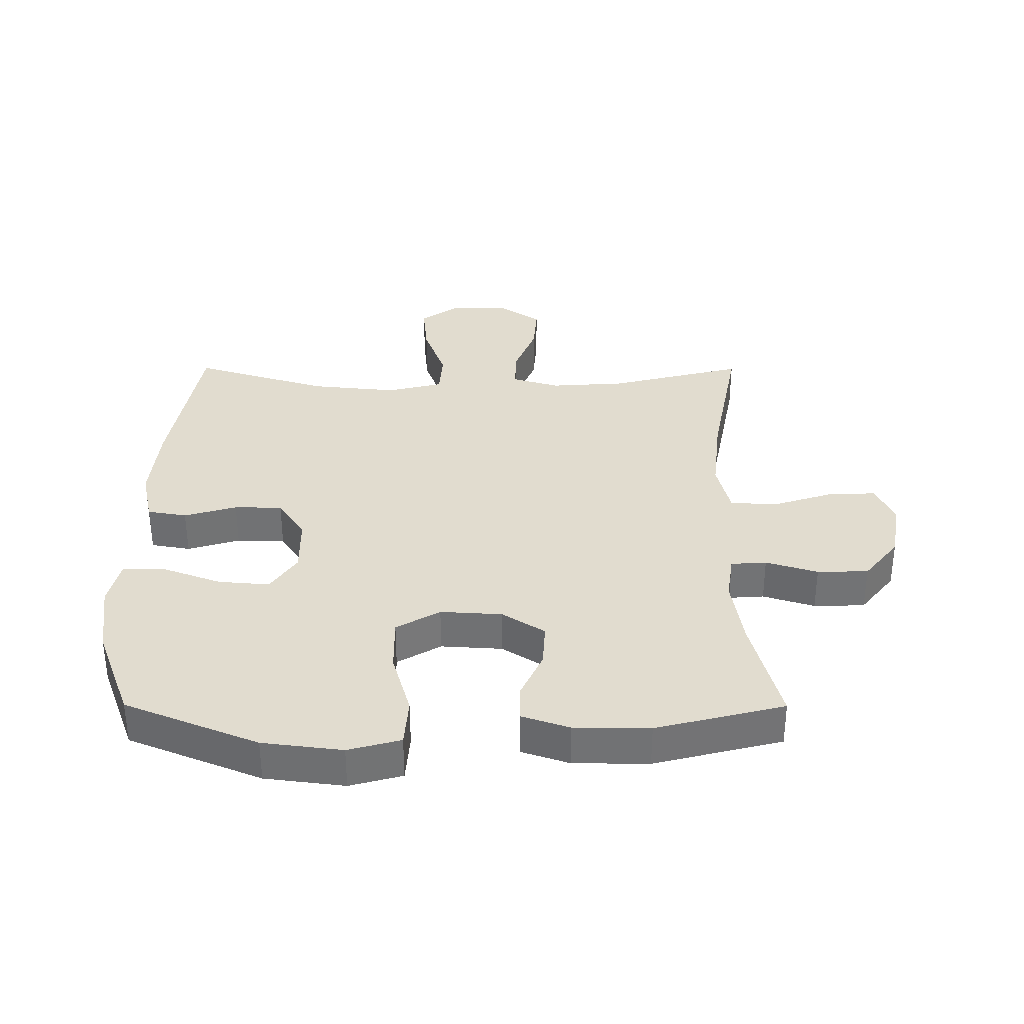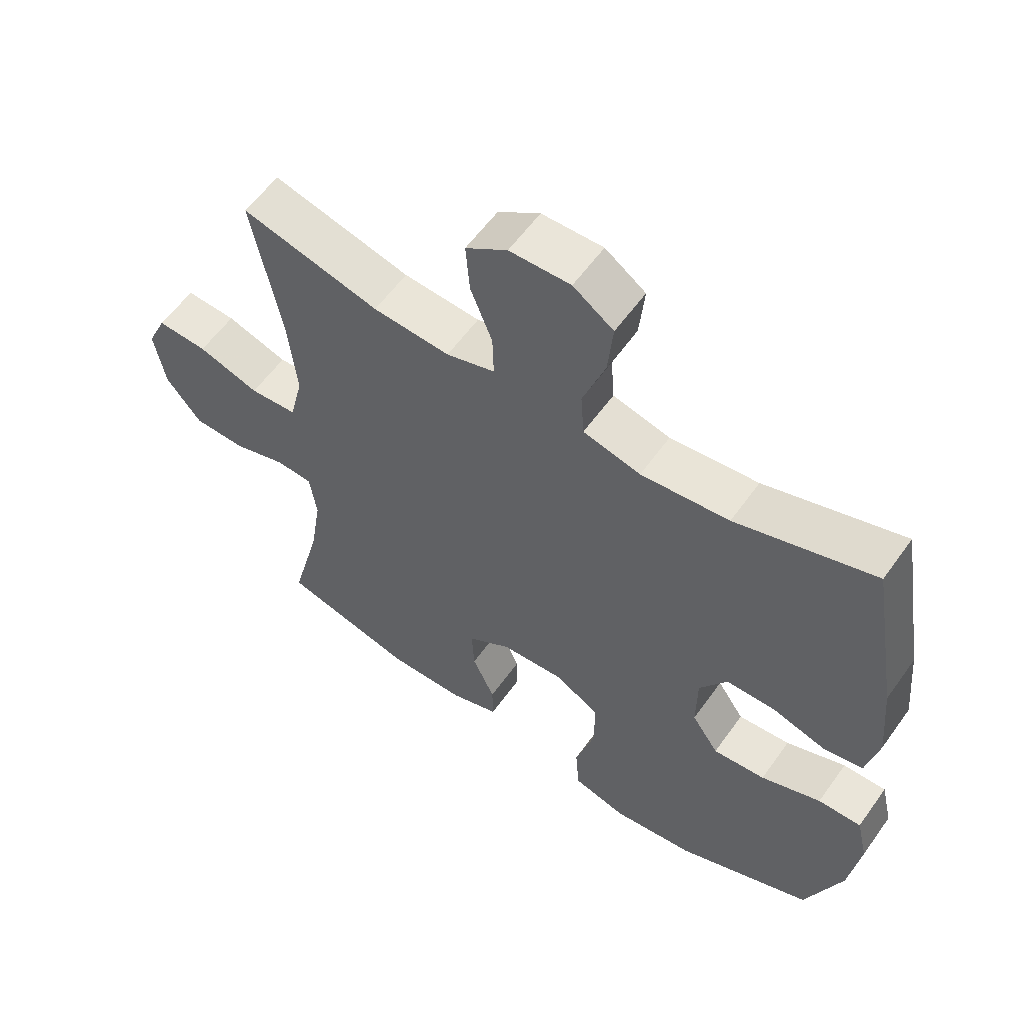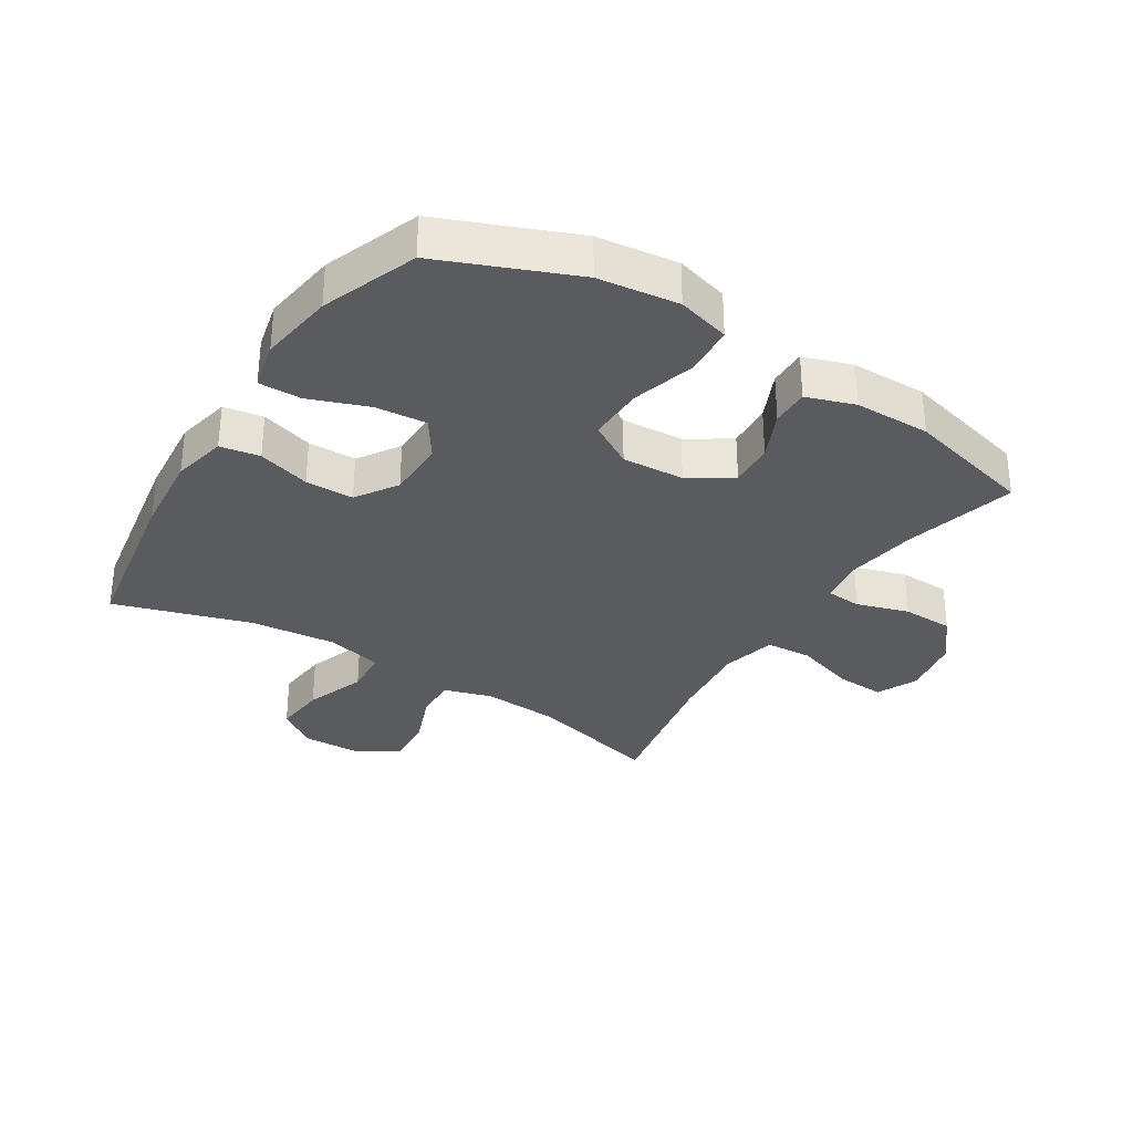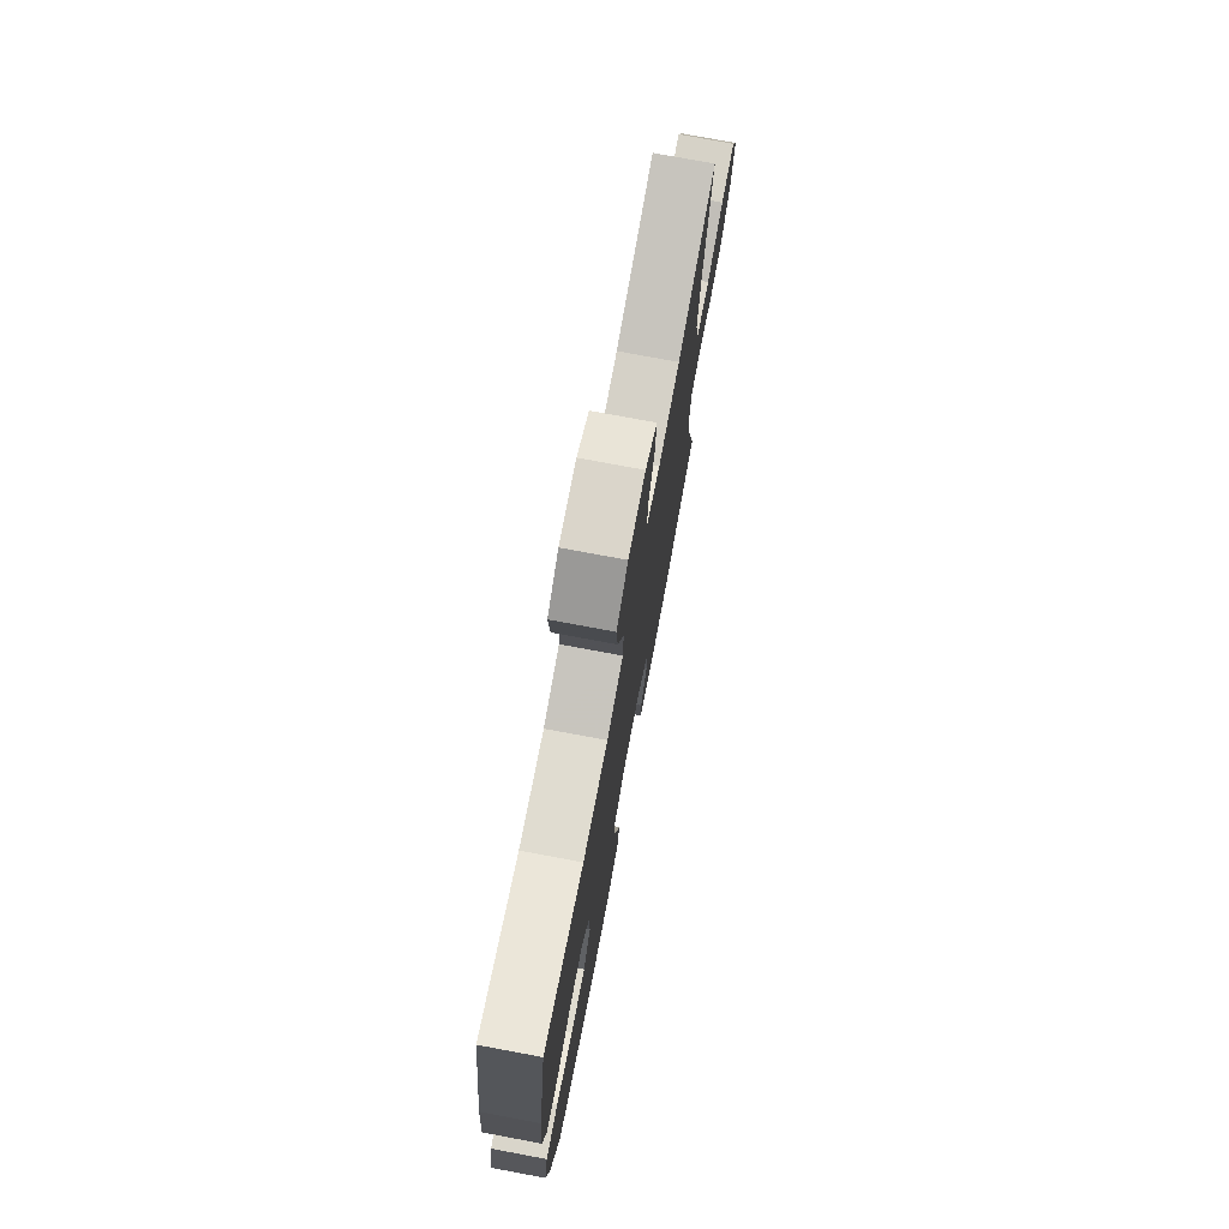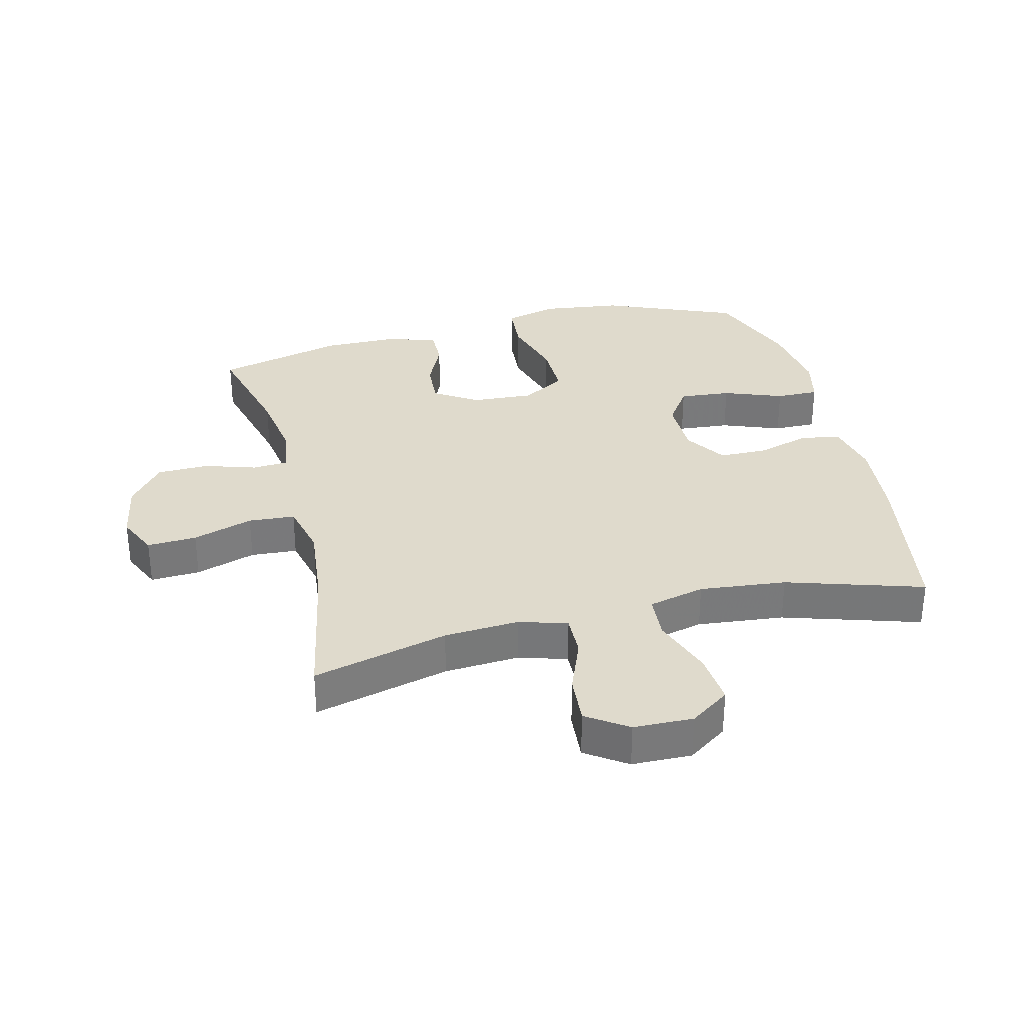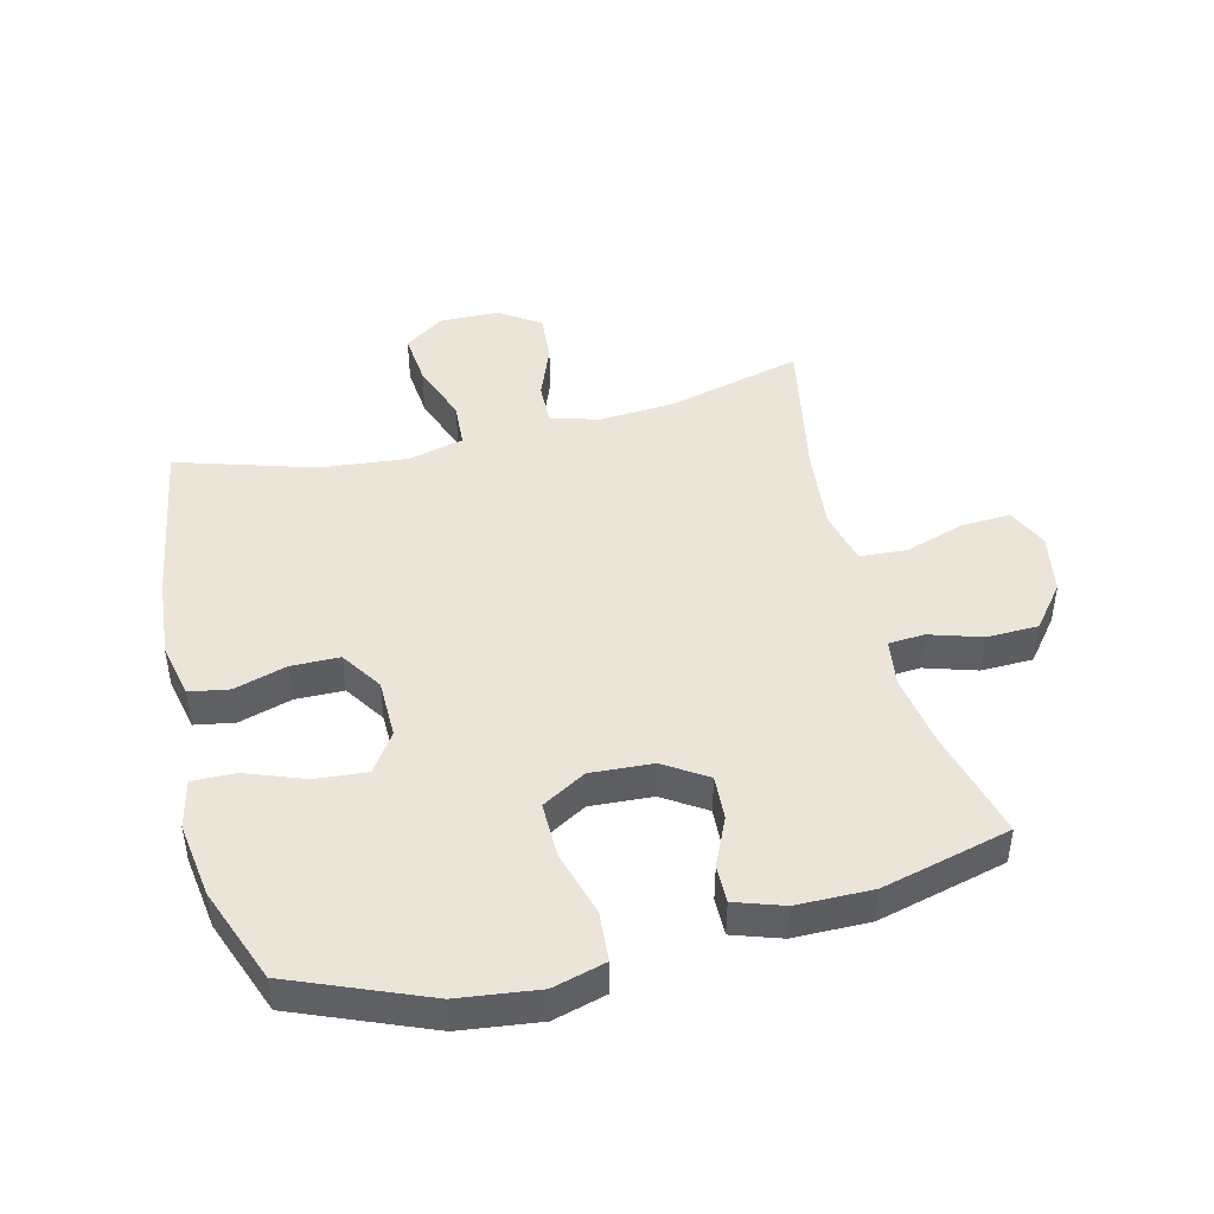
<metadata>
{"format":"obj","ext":"obj","renderer":"f3d","projection":"perspective","resolution":1024,"background":"white","views":[{"elev":34.4,"azim":-179.8,"up":"+Y"},{"elev":58.2,"azim":35.2,"up":"+Z"},{"elev":-32.4,"azim":147.8,"up":"+Y"},{"elev":75.5,"azim":100.6,"up":"+Z"},{"elev":32.5,"azim":-13.8,"up":"+Y"},{"elev":45.4,"azim":166.0,"up":"+Y"}]}
</metadata>
<code>
v -0.5 0.07 -0.5
v -0.454 0.07 -0.323
v -0.436 0.07 -0.209
v -0.447 0.07 -0.134
v -0.504 0.07 -0.13
v -0.587 0.07 -0.156
v -0.669 0.07 -0.154
v -0.724 0.07 -0.085
v -0.741 0.07 0.011
v -0.711 0.07 0.076
v -0.632 0.07 0.072
v -0.536 0.07 0.041
v -0.462 0.07 0.046
v -0.441 0.07 0.133
v -0.455 0.07 0.265
v -0.5 0.07 0.5
v -0.284 0.07 0.445
v -0.164 0.07 0.437
v -0.088 0.07 0.46
v -0.09 0.07 0.527
v -0.124 0.07 0.614
v -0.13 0.07 0.692
v -0.065 0.07 0.736
v 0.03 0.07 0.738
v 0.093 0.07 0.694
v 0.085 0.07 0.61
v 0.05 0.07 0.513
v 0.055 0.07 0.441
v 0.145 0.07 0.419
v 0.283 0.07 0.433
v 0.5 0.07 0.5
v 0.545 0.07 0.233
v 0.557 0.07 0.102
v 0.538 0.07 0.015
v 0.475 0.07 0.004
v 0.391 0.07 0.029
v 0.314 0.07 0.028
v 0.271 0.07 -0.038
v 0.27 0.07 -0.132
v 0.312 0.07 -0.194
v 0.394 0.07 -0.187
v 0.488 0.07 -0.152
v 0.556 0.07 -0.151
v 0.574 0.07 -0.228
v 0.557 0.07 -0.348
v 0.5 0.07 -0.5
v 0.287 0.07 -0.587
v 0.159 0.07 -0.603
v 0.075 0.07 -0.58
v 0.069 0.07 -0.501
v 0.099 0.07 -0.397
v 0.1 0.07 -0.308
v 0.03 0.07 -0.267
v -0.069 0.07 -0.273
v -0.137 0.07 -0.317
v -0.133 0.07 -0.388
v -0.098 0.07 -0.465
v -0.097 0.07 -0.525
v -0.174 0.07 -0.551
v -0.295 0.07 -0.552
v -0.5 0 -0.5
v -0.454 0 -0.323
v -0.436 0 -0.209
v -0.447 0 -0.134
v -0.504 0 -0.13
v -0.587 0 -0.156
v -0.669 0 -0.154
v -0.724 0 -0.085
v -0.741 0 0.011
v -0.711 0 0.076
v -0.632 0 0.072
v -0.536 0 0.041
v -0.462 0 0.046
v -0.441 0 0.133
v -0.455 0 0.265
v -0.5 0 0.5
v -0.284 0 0.445
v -0.164 0 0.437
v -0.088 0 0.46
v -0.09 0 0.527
v -0.124 0 0.614
v -0.13 0 0.692
v -0.065 0 0.736
v 0.03 0 0.738
v 0.093 0 0.694
v 0.085 0 0.61
v 0.05 0 0.513
v 0.055 0 0.441
v 0.145 0 0.419
v 0.283 0 0.433
v 0.5 0 0.5
v 0.545 0 0.233
v 0.557 0 0.102
v 0.538 0 0.015
v 0.475 0 0.004
v 0.391 0 0.029
v 0.314 0 0.028
v 0.271 0 -0.038
v 0.27 0 -0.132
v 0.312 0 -0.194
v 0.394 0 -0.187
v 0.488 0 -0.152
v 0.556 0 -0.151
v 0.574 0 -0.228
v 0.557 0 -0.348
v 0.5 0 -0.5
v 0.287 0 -0.587
v 0.159 0 -0.603
v 0.075 0 -0.58
v 0.069 0 -0.501
v 0.099 0 -0.397
v 0.1 0 -0.308
v 0.03 0 -0.267
v -0.069 0 -0.273
v -0.137 0 -0.317
v -0.133 0 -0.388
v -0.098 0 -0.465
v -0.097 0 -0.525
v -0.174 0 -0.551
v -0.295 0 -0.552
f 59 60 1 2
f 56 57 58 59
f 55 56 59 2
f 54 55 2 3
f 53 54 3 4
f 48 49 50 51
f 48 51 52
f 47 48 52
f 46 47 52
f 45 46 52 53
f 41 42 43 44
f 40 41 44 45
f 33 34 35 36
f 33 36 37
f 30 31 32 33
f 29 30 33 37
f 28 29 37 38
f 24 25 26 27
f 24 27 28
f 23 24 28
f 20 21 22 23
f 19 20 23 28
f 18 19 28 38
f 15 16 17
f 14 15 17 18
f 13 14 18 38
f 9 10 11 12
f 5 6 7 8
f 4 5 8 9
f 40 45 53 4
f 12 13 38 39
f 12 39 40
f 4 9 12 40
f 62 61 120 119
f 119 118 117 116
f 62 119 116 115
f 63 62 115 114
f 64 63 114 113
f 111 110 109 108
f 112 111 108
f 112 108 107
f 112 107 106
f 113 112 106 105
f 104 103 102 101
f 105 104 101 100
f 96 95 94 93
f 97 96 93
f 93 92 91 90
f 97 93 90 89
f 98 97 89 88
f 87 86 85 84
f 88 87 84
f 88 84 83
f 83 82 81 80
f 88 83 80 79
f 98 88 79 78
f 77 76 75
f 78 77 75 74
f 98 78 74 73
f 72 71 70 69
f 68 67 66 65
f 69 68 65 64
f 64 113 105 100
f 99 98 73 72
f 100 99 72
f 100 72 69 64
f 1 61 62 2
f 2 62 63 3
f 3 63 64 4
f 4 64 65 5
f 5 65 66 6
f 6 66 67 7
f 7 67 68 8
f 8 68 69 9
f 9 69 70 10
f 10 70 71 11
f 11 71 72 12
f 12 72 73 13
f 13 73 74 14
f 14 74 75 15
f 15 75 76 16
f 16 76 77 17
f 17 77 78 18
f 18 78 79 19
f 19 79 80 20
f 20 80 81 21
f 21 81 82 22
f 22 82 83 23
f 23 83 84 24
f 24 84 85 25
f 25 85 86 26
f 26 86 87 27
f 27 87 88 28
f 28 88 89 29
f 29 89 90 30
f 30 90 91 31
f 31 91 92 32
f 32 92 93 33
f 33 93 94 34
f 34 94 95 35
f 35 95 96 36
f 36 96 97 37
f 37 97 98 38
f 38 98 99 39
f 39 99 100 40
f 40 100 101 41
f 41 101 102 42
f 42 102 103 43
f 43 103 104 44
f 44 104 105 45
f 45 105 106 46
f 46 106 107 47
f 47 107 108 48
f 48 108 109 49
f 49 109 110 50
f 50 110 111 51
f 51 111 112 52
f 52 112 113 53
f 53 113 114 54
f 54 114 115 55
f 55 115 116 56
f 56 116 117 57
f 57 117 118 58
f 58 118 119 59
f 59 119 120 60
f 60 120 61 1

</code>
